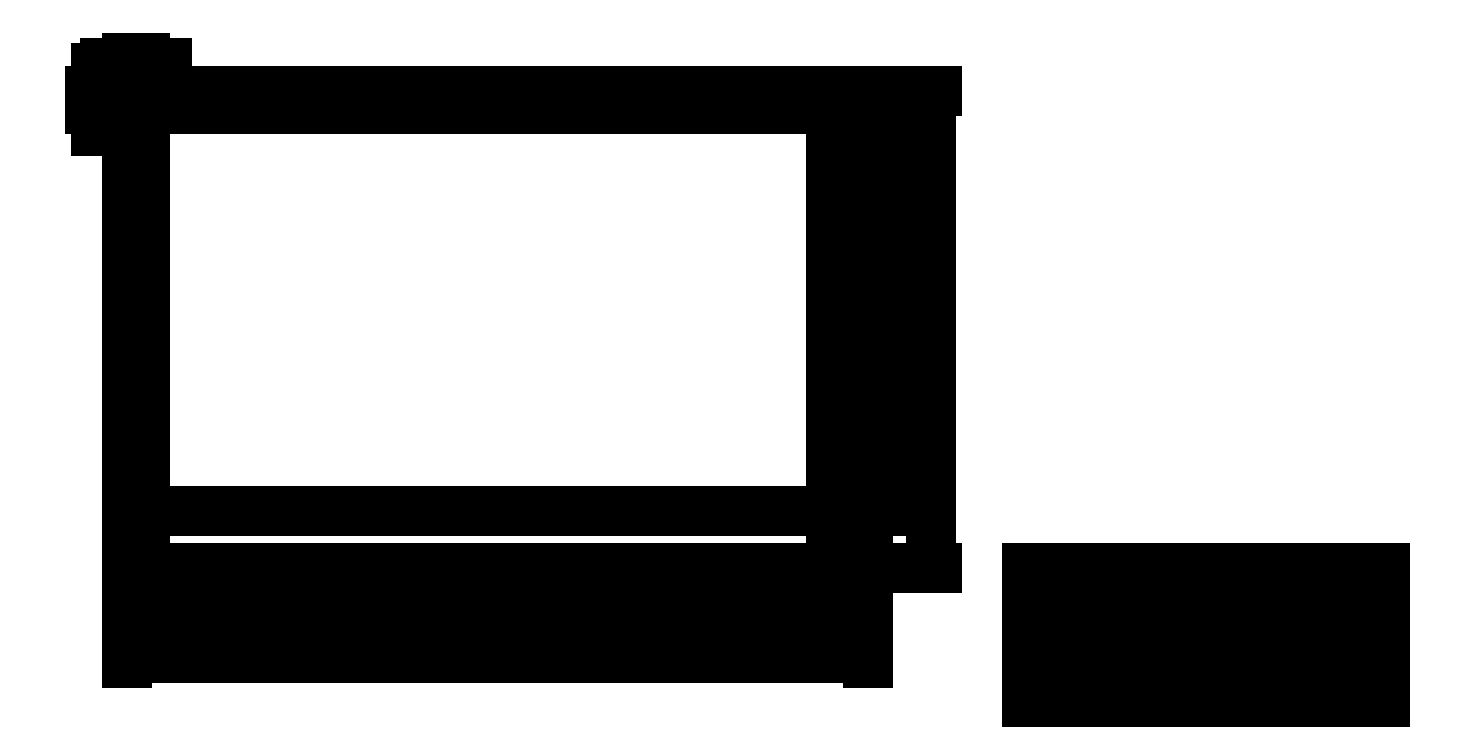
<metadata>
{"format":"dxf","ext":"dxf","renderer":"ezdxf+matplotlib","layout":"modelspace","background":"white","min_lineweight":24,"dpi":150}
</metadata>
<code>
0
SECTION
2
ENTITIES
0
HATCH
8
Display front
10
0
20
0
30
0
210
0
220
0
230
1
2
ansi31
70
0
71
0
91
1
92
0
93
4
72
1
10
4
20
102.8
11
157.6
21
102.8
72
1
10
157.6
20
102.8
11
157.6
21
12.79
72
1
10
157.6
20
12.79
11
4
21
12.79
72
1
10
4
20
12.79
11
4
21
102.8
97
0
75
0
76
1
52
0
41
1
77
0
78
0
98
0
0
LINE
8
Title Block
10
201.4
20
-30
11
281.4
21
-30
0
LINE
8
Title Block
10
281.4
20
-30
11
281.4
21
0
0
LINE
8
Title Block
10
281.4
20
0
11
201.4
21
0
0
LINE
8
Title Block
10
201.4
20
0
11
201.4
21
-30
0
LINE
8
Title Block
10
201.4
20
-20
11
281.4
21
-20
0
LINE
8
Title Block
10
201.4
20
-10
11
281.4
21
-10
0
LINE
8
Title Block
10
256.4
20
-10
11
256.4
21
-30
0
MTEXT
8
Title Block
10
202.5
20
-0.952
30
0
40
1
41
7.306
71
1
72
1
1
Drawing No
7
standard
210
0
220
0
230
1
50
0
73
2
44
1
0
MTEXT
8
Title Block
10
202.4
20
-10.94
30
0
40
1
41
6.861
71
1
72
1
1
Part Name
7
standard
210
0
220
0
230
1
50
0
73
2
44
1
0
MTEXT
8
Title Block
10
202.3
20
-20.79
30
0
40
1
41
4.333
71
1
72
1
1
Author
7
standard
210
0
220
0
230
1
50
0
73
2
44
1
0
MTEXT
8
Title Block
10
257.3
20
-10.81
30
0
40
1
41
4.778
71
1
72
1
1
Version
7
standard
210
0
220
0
230
1
50
0
73
2
44
1
0
MTEXT
8
Title Block
10
257.3
20
-20.92
30
0
40
1
41
2.778
71
1
72
1
1
Date
7
standard
210
0
220
0
230
1
50
0
73
2
44
1
0
MTEXT
8
Title Block
10
201.4
20
5.08
30
0
40
2
41
28.28
71
1
72
1
1
All Dimensions in mm
7
standard
210
0
220
0
230
1
50
0
73
2
44
1
0
LINE
8
Display front
10
0
20
0
11
165.8
21
0
0
LINE
8
Display front
10
165.8
20
0
11
165.8
21
106.8
0
LINE
8
Display front
10
165.8
20
106.8
11
0
21
106.8
0
LINE
8
Display front
10
0
20
106.8
11
0
21
0
0
DIMENSION
8
Display front dimension
2
*D1
10
165.8
20
-20
30
0
11
82.88
21
-18.12
31
0
70
32
71
5
3
Standard
53
0
210
0
220
0
230
1
13
0
23
0
33
0
14
165.8
24
0
34
0
0
DIMENSION
8
Display front dimension
2
*D2
10
180
20
-1.745e-15
30
0
11
178.1
21
53.4
31
0
70
32
71
5
3
Standard
53
0
210
0
220
0
230
1
13
165.8
23
106.8
33
0
14
165.8
24
0
34
0
50
90
0
LINE
8
Display front
10
4
20
102.8
11
157.6
21
102.8
0
LINE
8
Display front
10
157.6
20
102.8
11
157.6
21
12.79
0
LINE
8
Display front
10
157.6
20
12.79
11
4
21
12.79
0
LINE
8
Display front
10
4
20
12.79
11
4
21
102.8
0
DIMENSION
8
Display front dimension
2
*D3
10
170
20
102.8
30
0
11
168.1
21
57.79
31
0
70
32
71
5
3
Standard
53
0
210
0
220
0
230
1
13
157.6
23
12.79
33
0
14
157.6
24
102.8
34
0
50
90
0
DIMENSION
8
Display front dimension
2
*D4
10
157.6
20
-10
30
0
11
80.8
21
-8.125
31
0
70
32
71
5
3
Standard
53
0
210
0
220
0
230
1
13
4
23
102.8
33
0
14
157.6
24
102.8
34
0
0
DIMENSION
8
Display front dimension
2
*D5
10
4
20
113
30
0
11
2
21
114.9
31
0
70
32
71
5
3
Standard
53
0
210
0
220
0
230
1
13
0
23
102.8
33
0
14
4
24
102.8
34
0
0
DIMENSION
8
Display front dimension
2
*D6
10
-7
20
102.8
30
0
11
-8.875
21
104.8
31
0
70
32
71
5
3
Standard
53
0
210
0
220
0
230
1
13
4
23
106.8
33
0
14
4
24
102.8
34
0
50
90
0
MTEXT
8
Title Block
10
203.2
20
-14.43
30
0
40
2
41
42.39
71
1
72
1
1
Banana Pro/Pi 7'' LCD with TS
7
standard
210
0
220
0
230
1
50
0
73
2
44
1
0
MTEXT
8
Title Block
10
203.3
20
-25.44
30
0
40
2
41
18.17
71
1
72
1
1
Stefan Müller
7
standard
210
0
220
0
230
1
50
0
73
2
44
1
0
MTEXT
8
Title Block
10
257.5
20
-25.44
30
0
40
2
41
14.44
71
1
72
1
1
2015-06-09
7
standard
210
0
220
0
230
1
50
0
73
2
44
1
0
MTEXT
8
Title Block
10
257.6
20
-14.43
30
0
40
2
41
4.889
71
1
72
1
1
0.10
7
standard
210
0
220
0
230
1
50
0
73
2
44
1
0
MTEXT
8
Title Block
10
203
20
-5.137
30
0
40
2
41
33.83
71
1
72
1
1
Front view Touch Screen
7
standard
210
0
220
0
230
1
50
0
73
2
44
1
0
ENDSEC
0
EOF

</code>
